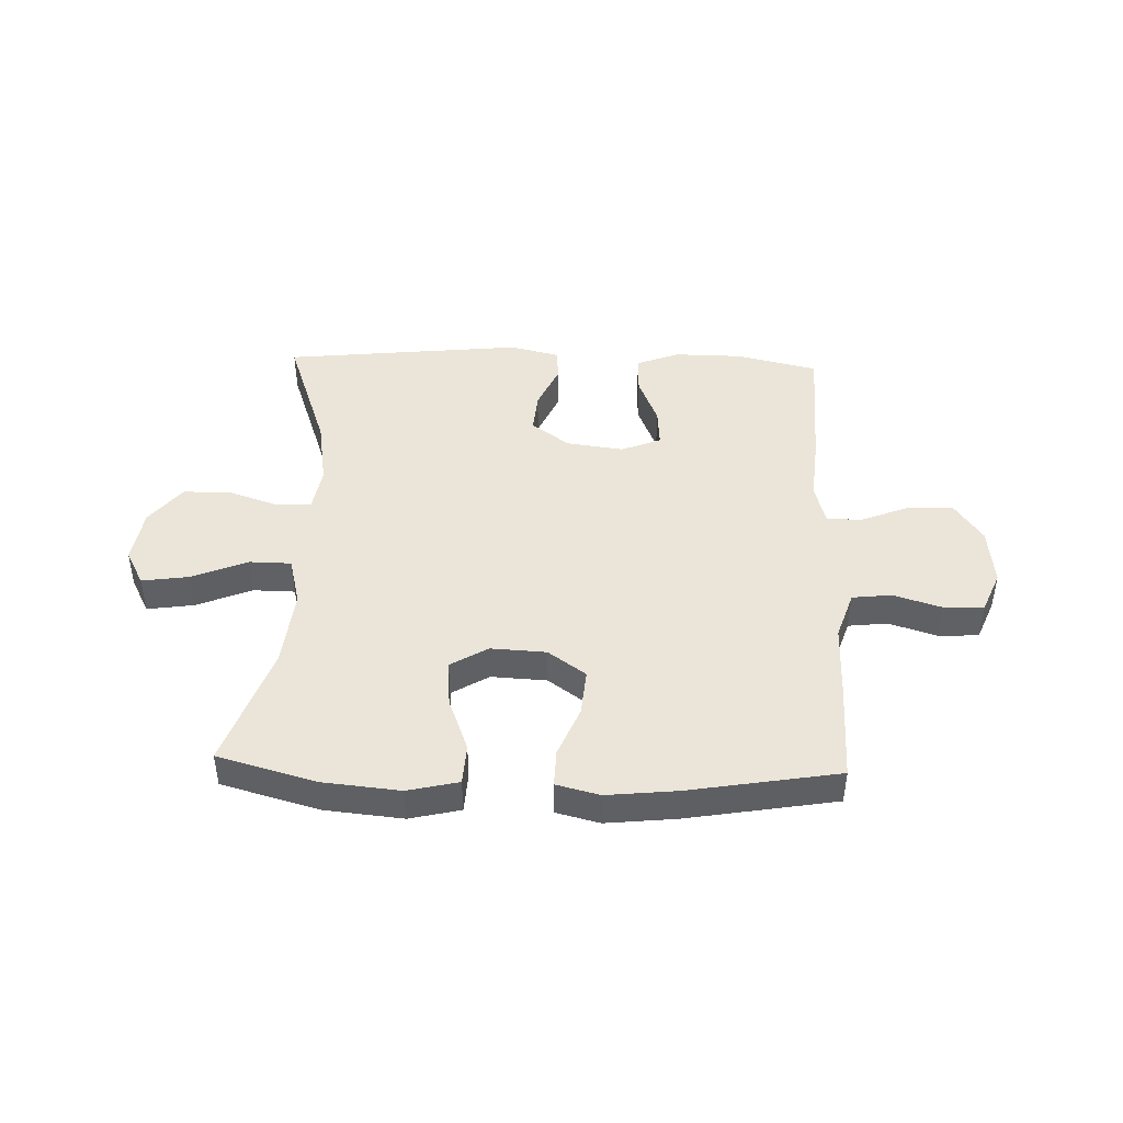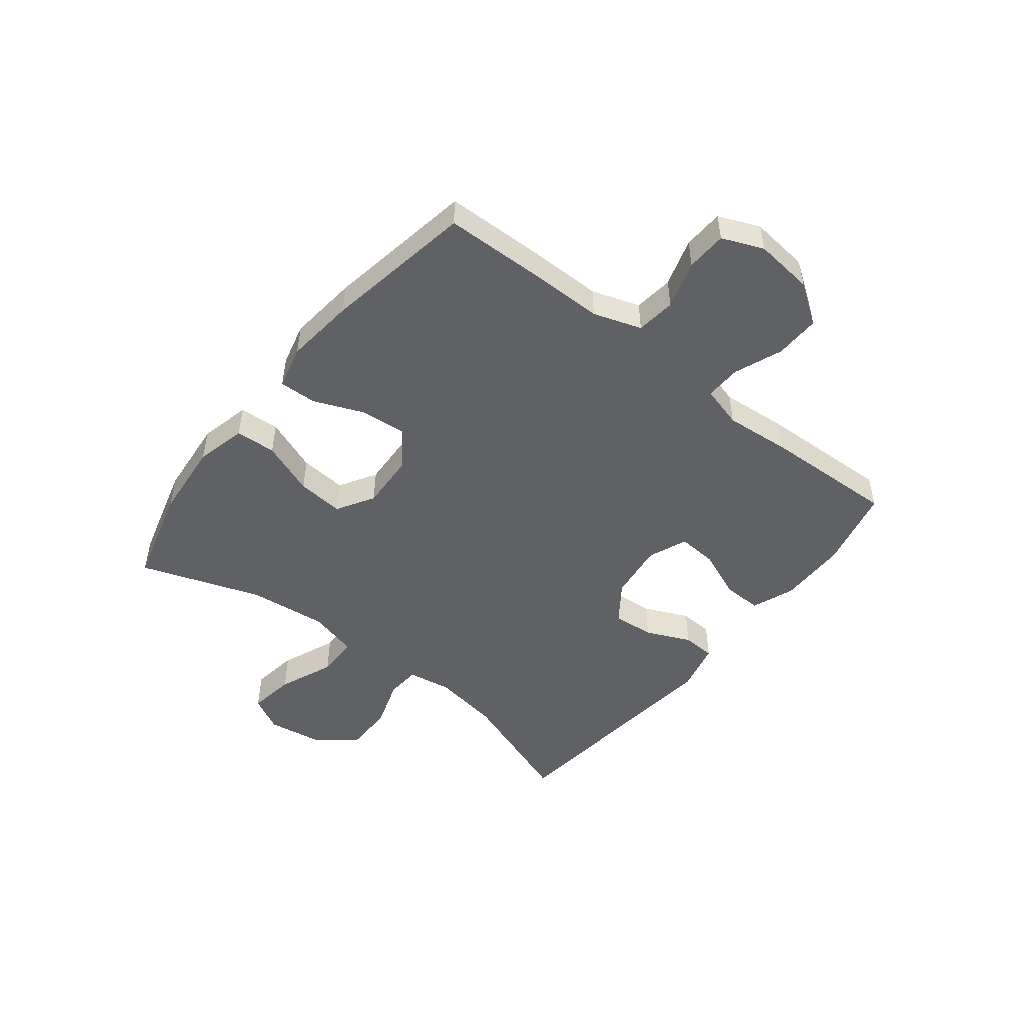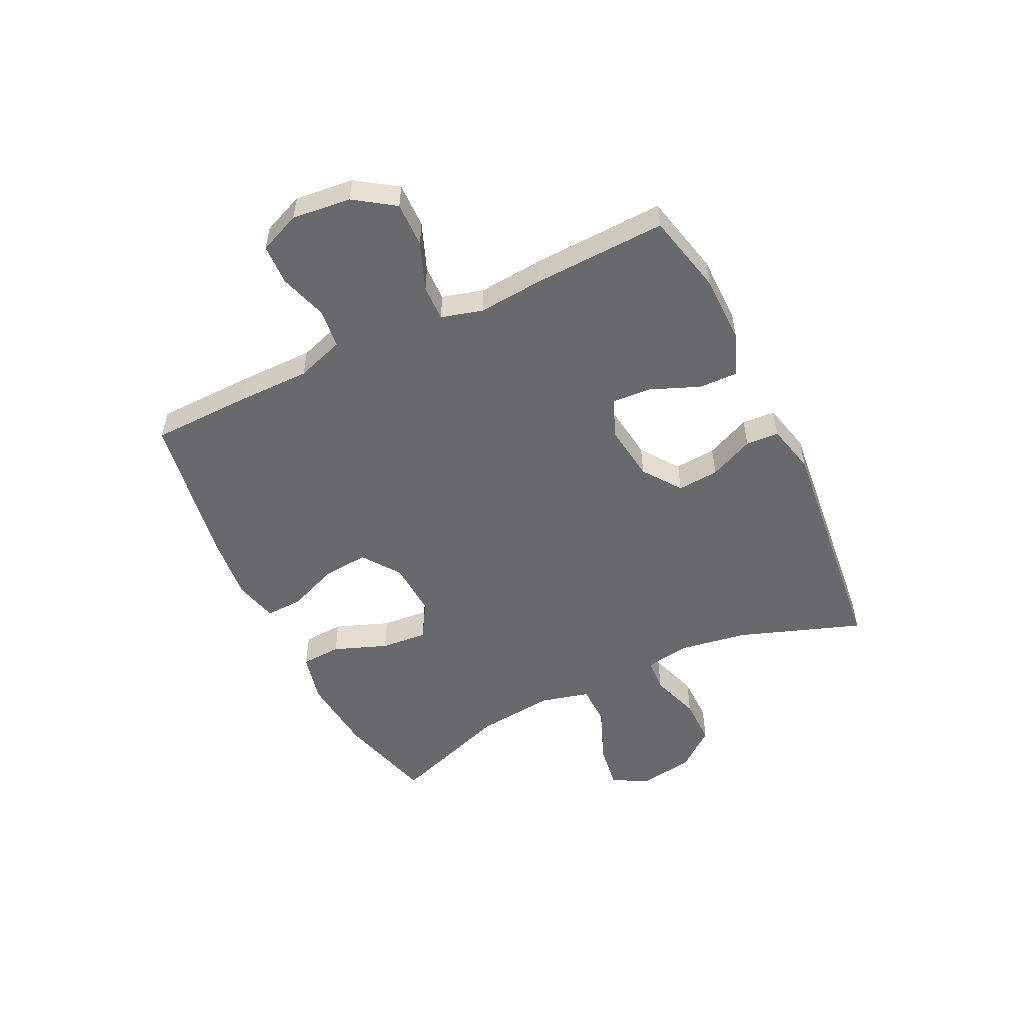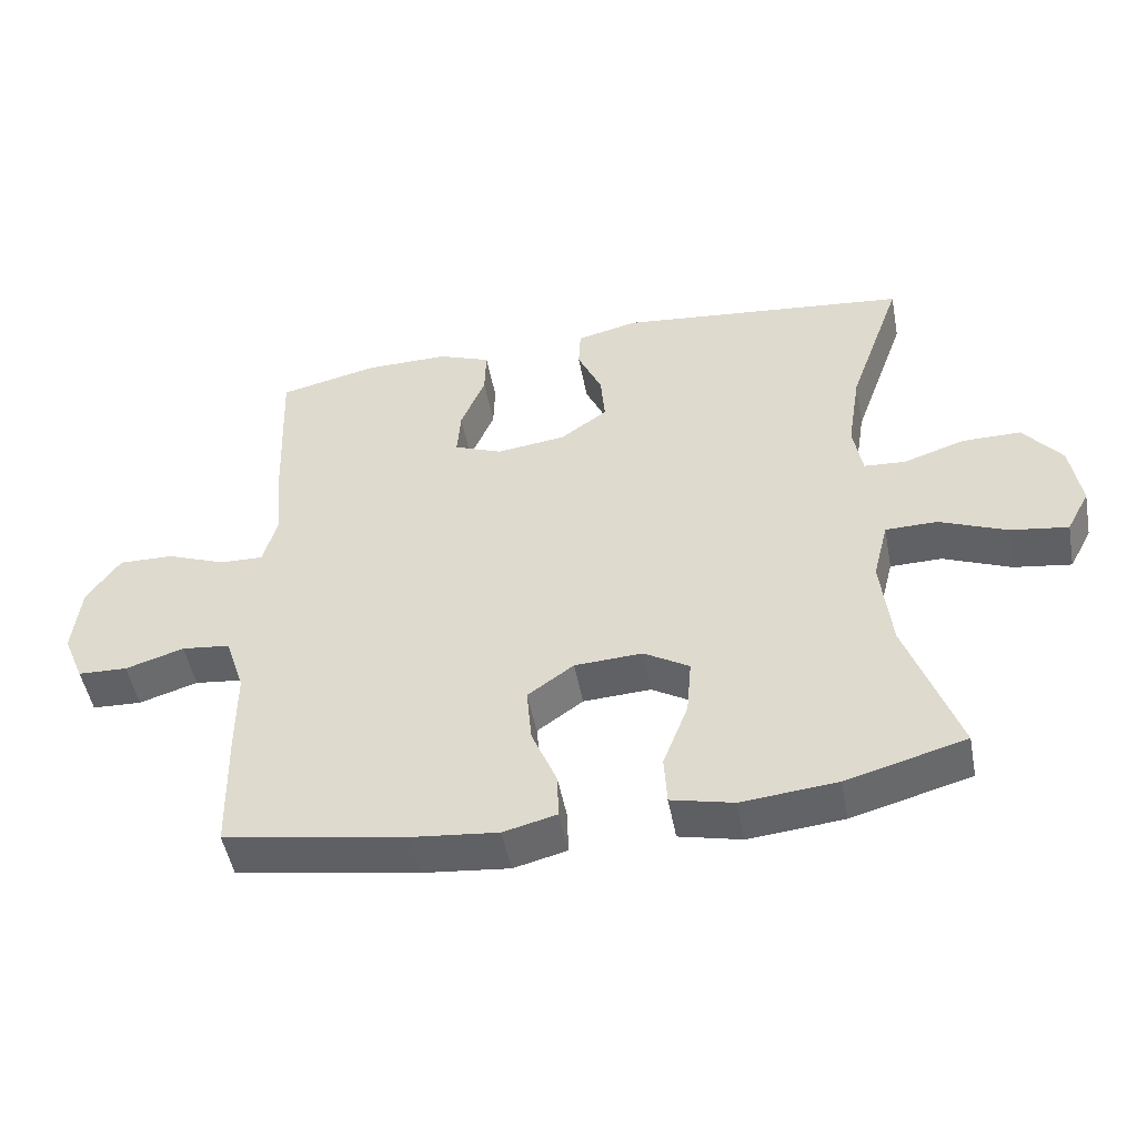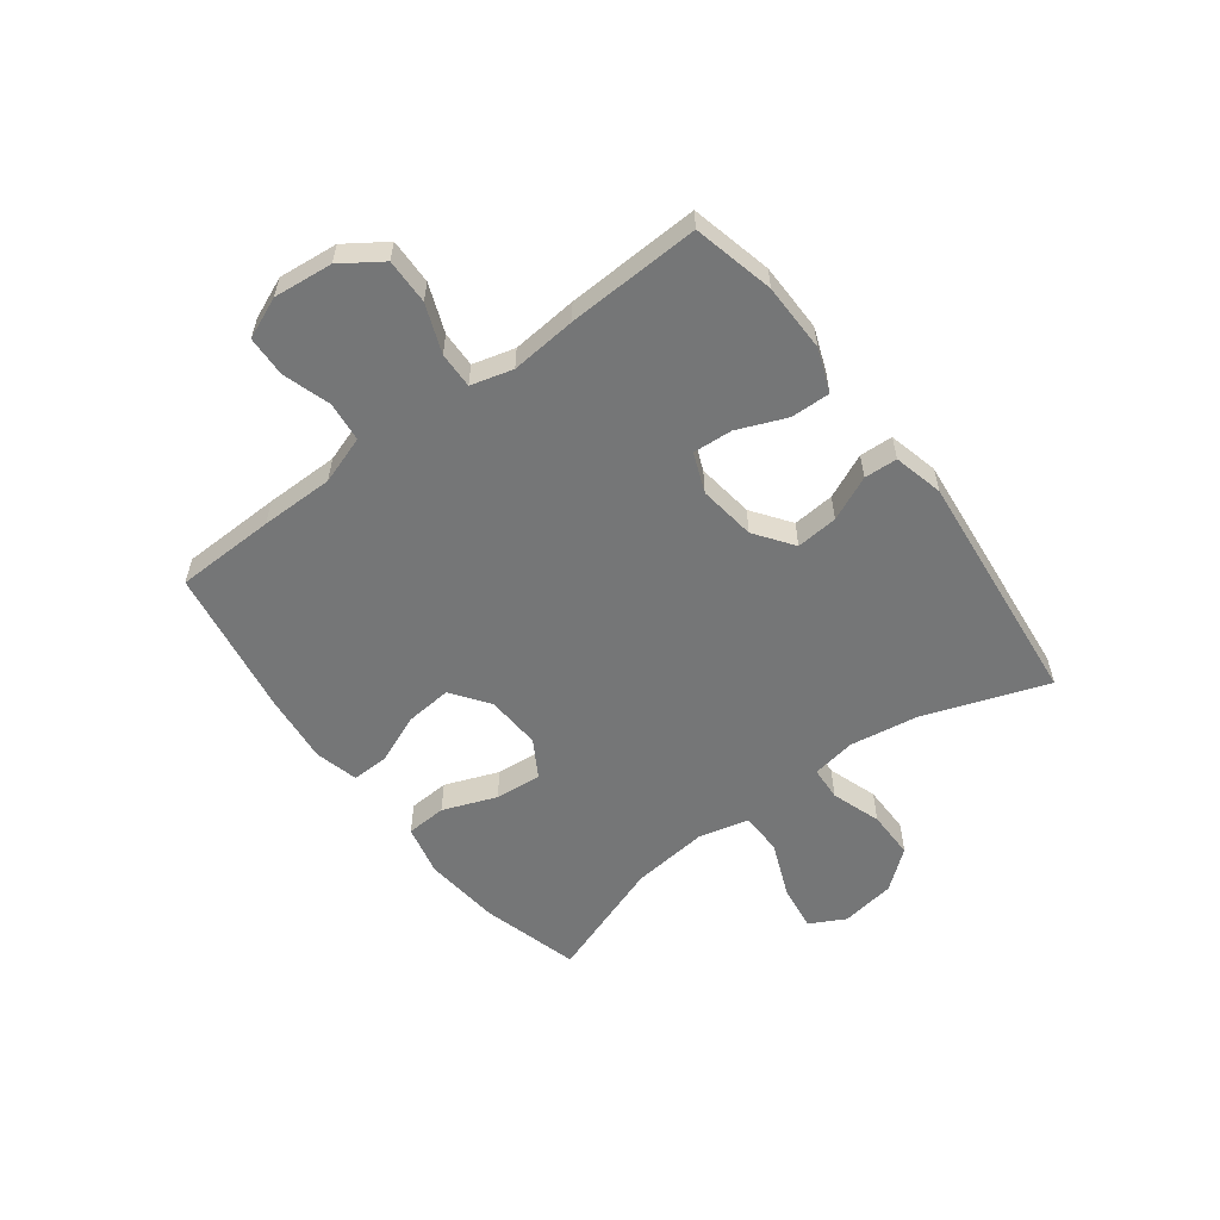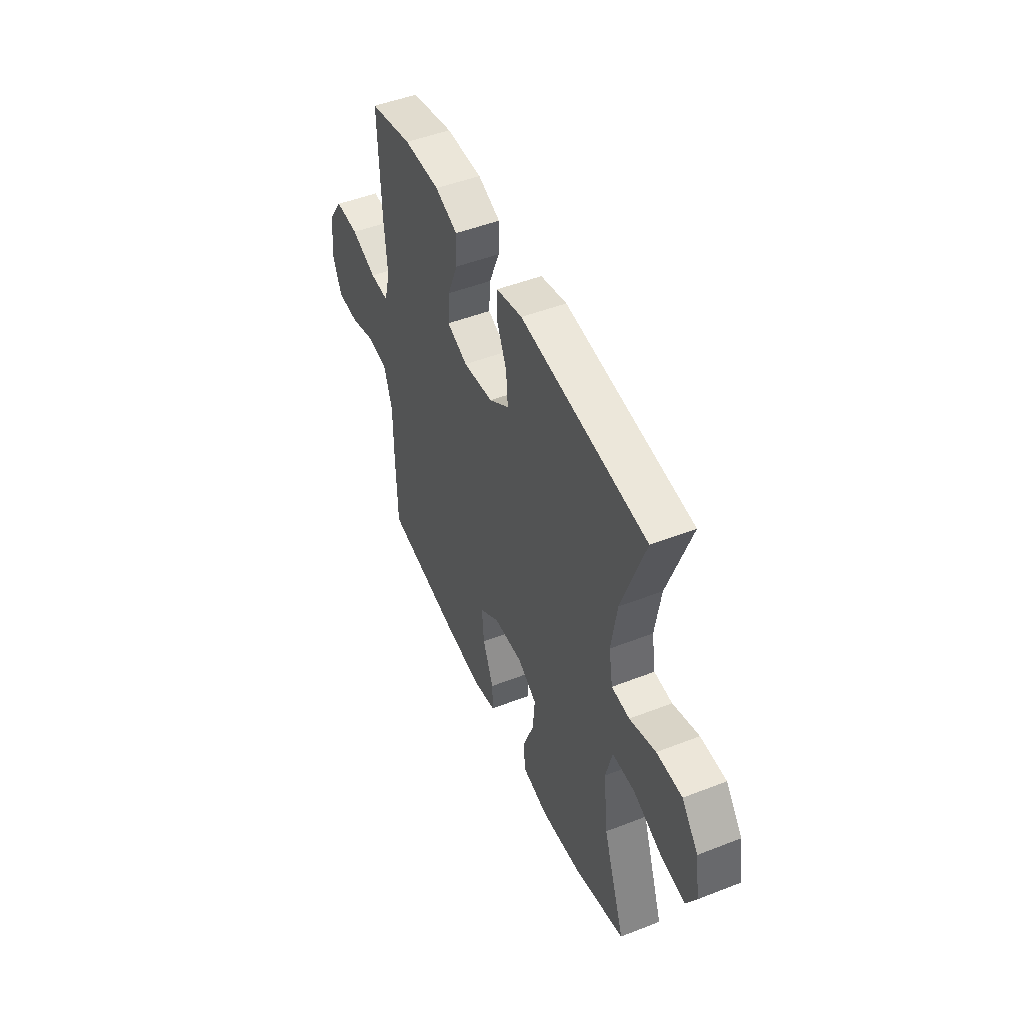
<metadata>
{"format":"obj","ext":"obj","renderer":"f3d","projection":"perspective","resolution":1024,"background":"white","views":[{"elev":44.6,"azim":-178.0,"up":"+Y"},{"elev":-49.2,"azim":-128.3,"up":"+Y"},{"elev":-52.7,"azim":-64.1,"up":"+Y"},{"elev":-49.5,"azim":10.7,"up":"+Z"},{"elev":-56.7,"azim":-52.9,"up":"+Y"},{"elev":48.7,"azim":66.5,"up":"+Z"}]}
</metadata>
<code>
v 0.5 0.07 -0.5
v 0.329 0.07 -0.547
v 0.193 0.07 -0.56
v 0.104 0.07 -0.539
v 0.1 0.07 -0.468
v 0.136 0.07 -0.374
v 0.143 0.07 -0.292
v 0.078 0.07 -0.253
v -0.019 0.07 -0.258
v -0.085 0.07 -0.305
v -0.078 0.07 -0.386
v -0.042 0.07 -0.474
v -0.04 0.07 -0.539
v -0.116 0.07 -0.558
v -0.238 0.07 -0.545
v -0.5 0.07 -0.5
v -0.504 0.07 -0.325
v -0.504 0.07 -0.197
v -0.532 0.07 -0.113
v -0.601 0.07 -0.105
v -0.685 0.07 -0.131
v -0.756 0.07 -0.128
v -0.786 0.07 -0.056
v -0.775 0.07 0.047
v -0.727 0.07 0.117
v -0.648 0.07 0.115
v -0.564 0.07 0.082
v -0.501 0.07 0.08
v -0.481 0.07 0.153
v -0.491 0.07 0.268
v -0.5 0.07 0.5
v -0.358 0.07 0.533
v -0.238 0.07 0.534
v -0.163 0.07 0.505
v -0.165 0.07 0.436
v -0.2 0.07 0.351
v -0.205 0.07 0.282
v -0.136 0.07 0.254
v -0.036 0.07 0.267
v 0.031 0.07 0.315
v 0.025 0.07 0.388
v -0.01 0.07 0.466
v -0.007 0.07 0.524
v 0.08 0.07 0.545
v 0.5 0.07 0.5
v 0.423 0.07 0.283
v 0.404 0.07 0.164
v 0.417 0.07 0.087
v 0.477 0.07 0.083
v 0.564 0.07 0.112
v 0.649 0.07 0.112
v 0.704 0.07 0.043
v 0.719 0.07 -0.053
v 0.686 0.07 -0.115
v 0.604 0.07 -0.103
v 0.507 0.07 -0.063
v 0.433 0.07 -0.064
v 0.411 0.07 -0.151
v 0.426 0.07 -0.288
v 0.5 0 -0.5
v 0.329 0 -0.547
v 0.193 0 -0.56
v 0.104 0 -0.539
v 0.1 0 -0.468
v 0.136 0 -0.374
v 0.143 0 -0.292
v 0.078 0 -0.253
v -0.019 0 -0.258
v -0.085 0 -0.305
v -0.078 0 -0.386
v -0.042 0 -0.474
v -0.04 0 -0.539
v -0.116 0 -0.558
v -0.238 0 -0.545
v -0.5 0 -0.5
v -0.504 0 -0.325
v -0.504 0 -0.197
v -0.532 0 -0.113
v -0.601 0 -0.105
v -0.685 0 -0.131
v -0.756 0 -0.128
v -0.786 0 -0.056
v -0.775 0 0.047
v -0.727 0 0.117
v -0.648 0 0.115
v -0.564 0 0.082
v -0.501 0 0.08
v -0.481 0 0.153
v -0.491 0 0.268
v -0.5 0 0.5
v -0.358 0 0.533
v -0.238 0 0.534
v -0.163 0 0.505
v -0.165 0 0.436
v -0.2 0 0.351
v -0.205 0 0.282
v -0.136 0 0.254
v -0.036 0 0.267
v 0.031 0 0.315
v 0.025 0 0.388
v -0.01 0 0.466
v -0.007 0 0.524
v 0.08 0 0.545
v 0.5 0 0.5
v 0.423 0 0.283
v 0.404 0 0.164
v 0.417 0 0.087
v 0.477 0 0.083
v 0.564 0 0.112
v 0.649 0 0.112
v 0.704 0 0.043
v 0.719 0 -0.053
v 0.686 0 -0.115
v 0.604 0 -0.103
v 0.507 0 -0.063
v 0.433 0 -0.064
v 0.411 0 -0.151
v 0.426 0 -0.288
f 54 55 56
f 53 54 56
f 52 53 56
f 51 52 56
f 50 51 56
f 49 50 56
f 48 49 56 57
f 47 48 57 58
f 44 45 46
f 43 44 46
f 42 43 46
f 41 42 46
f 40 41 46 47
f 39 40 47 58
f 34 35 36
f 33 34 36
f 32 33 36
f 31 32 36
f 30 31 36
f 29 30 36
f 28 29 36 37
f 25 26 27
f 24 25 27
f 23 24 27
f 22 23 27
f 21 22 27
f 20 21 27
f 19 20 27 28
f 28 37 38
f 19 28 38
f 18 19 38
f 16 17 18
f 15 16 18
f 14 15 18
f 13 14 18
f 12 13 18
f 11 12 18
f 4 5 6
f 3 4 6
f 2 3 6
f 1 2 6
f 59 1 6
f 59 6 7
f 58 59 7 8
f 39 58 8 9
f 38 39 9 10
f 10 11 18 38
f 115 114 113
f 115 113 112
f 115 112 111
f 115 111 110
f 115 110 109
f 115 109 108
f 116 115 108 107
f 117 116 107 106
f 105 104 103
f 105 103 102
f 105 102 101
f 105 101 100
f 106 105 100 99
f 117 106 99 98
f 95 94 93
f 95 93 92
f 95 92 91
f 95 91 90
f 95 90 89
f 95 89 88
f 96 95 88 87
f 86 85 84
f 86 84 83
f 86 83 82
f 86 82 81
f 86 81 80
f 86 80 79
f 87 86 79 78
f 97 96 87
f 97 87 78
f 97 78 77
f 77 76 75
f 77 75 74
f 77 74 73
f 77 73 72
f 77 72 71
f 77 71 70
f 65 64 63
f 65 63 62
f 65 62 61
f 65 61 60
f 65 60 118
f 66 65 118
f 67 66 118 117
f 68 67 117 98
f 69 68 98 97
f 97 77 70 69
f 1 60 61 2
f 2 61 62 3
f 3 62 63 4
f 4 63 64 5
f 5 64 65 6
f 6 65 66 7
f 7 66 67 8
f 8 67 68 9
f 9 68 69 10
f 10 69 70 11
f 11 70 71 12
f 12 71 72 13
f 13 72 73 14
f 14 73 74 15
f 15 74 75 16
f 16 75 76 17
f 17 76 77 18
f 18 77 78 19
f 19 78 79 20
f 20 79 80 21
f 21 80 81 22
f 22 81 82 23
f 23 82 83 24
f 24 83 84 25
f 25 84 85 26
f 26 85 86 27
f 27 86 87 28
f 28 87 88 29
f 29 88 89 30
f 30 89 90 31
f 31 90 91 32
f 32 91 92 33
f 33 92 93 34
f 34 93 94 35
f 35 94 95 36
f 36 95 96 37
f 37 96 97 38
f 38 97 98 39
f 39 98 99 40
f 40 99 100 41
f 41 100 101 42
f 42 101 102 43
f 43 102 103 44
f 44 103 104 45
f 45 104 105 46
f 46 105 106 47
f 47 106 107 48
f 48 107 108 49
f 49 108 109 50
f 50 109 110 51
f 51 110 111 52
f 52 111 112 53
f 53 112 113 54
f 54 113 114 55
f 55 114 115 56
f 56 115 116 57
f 57 116 117 58
f 58 117 118 59
f 59 118 60 1

</code>
